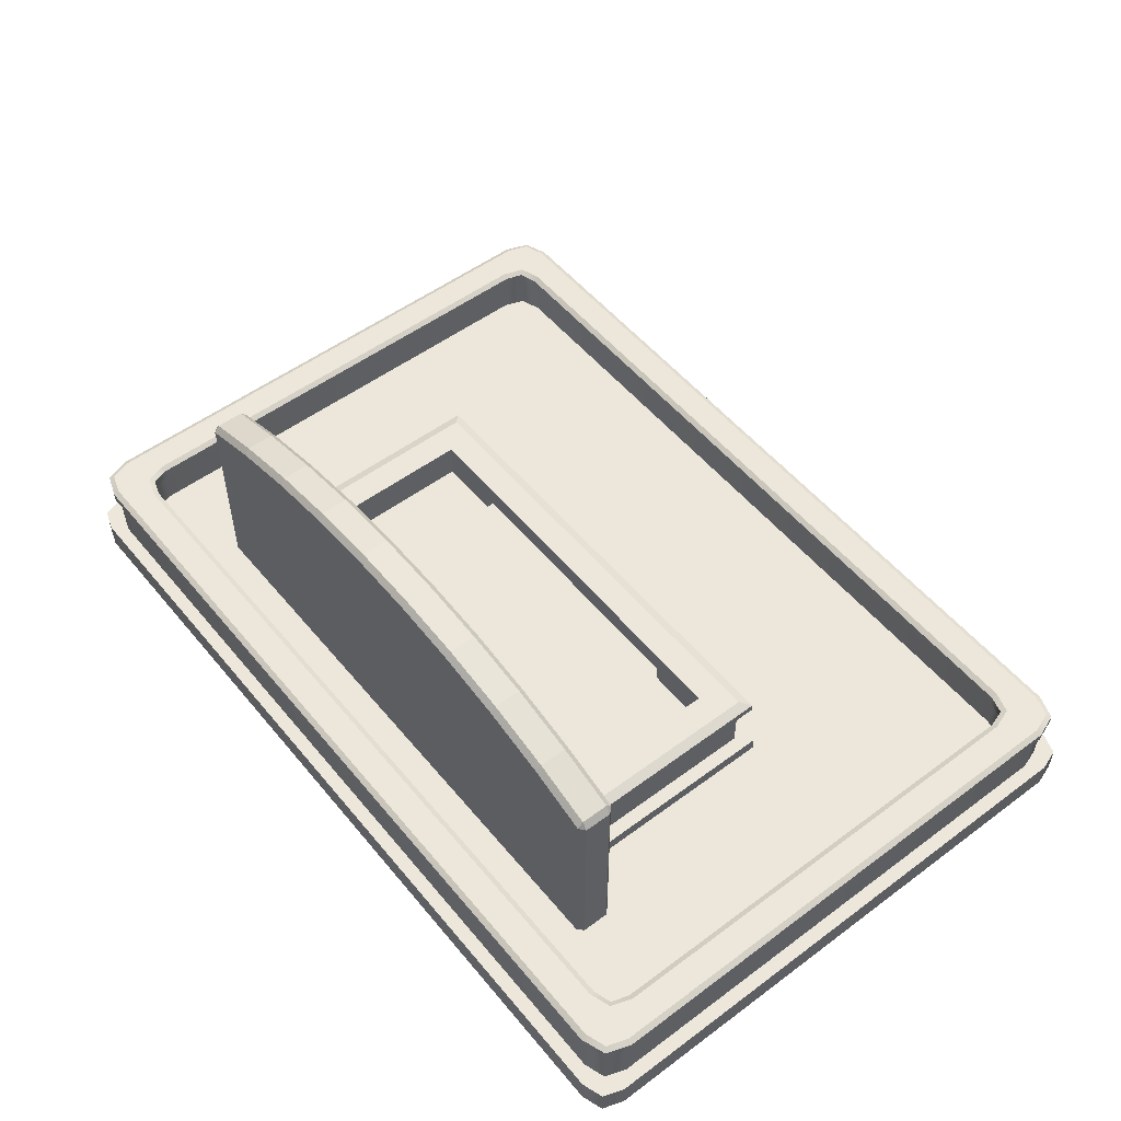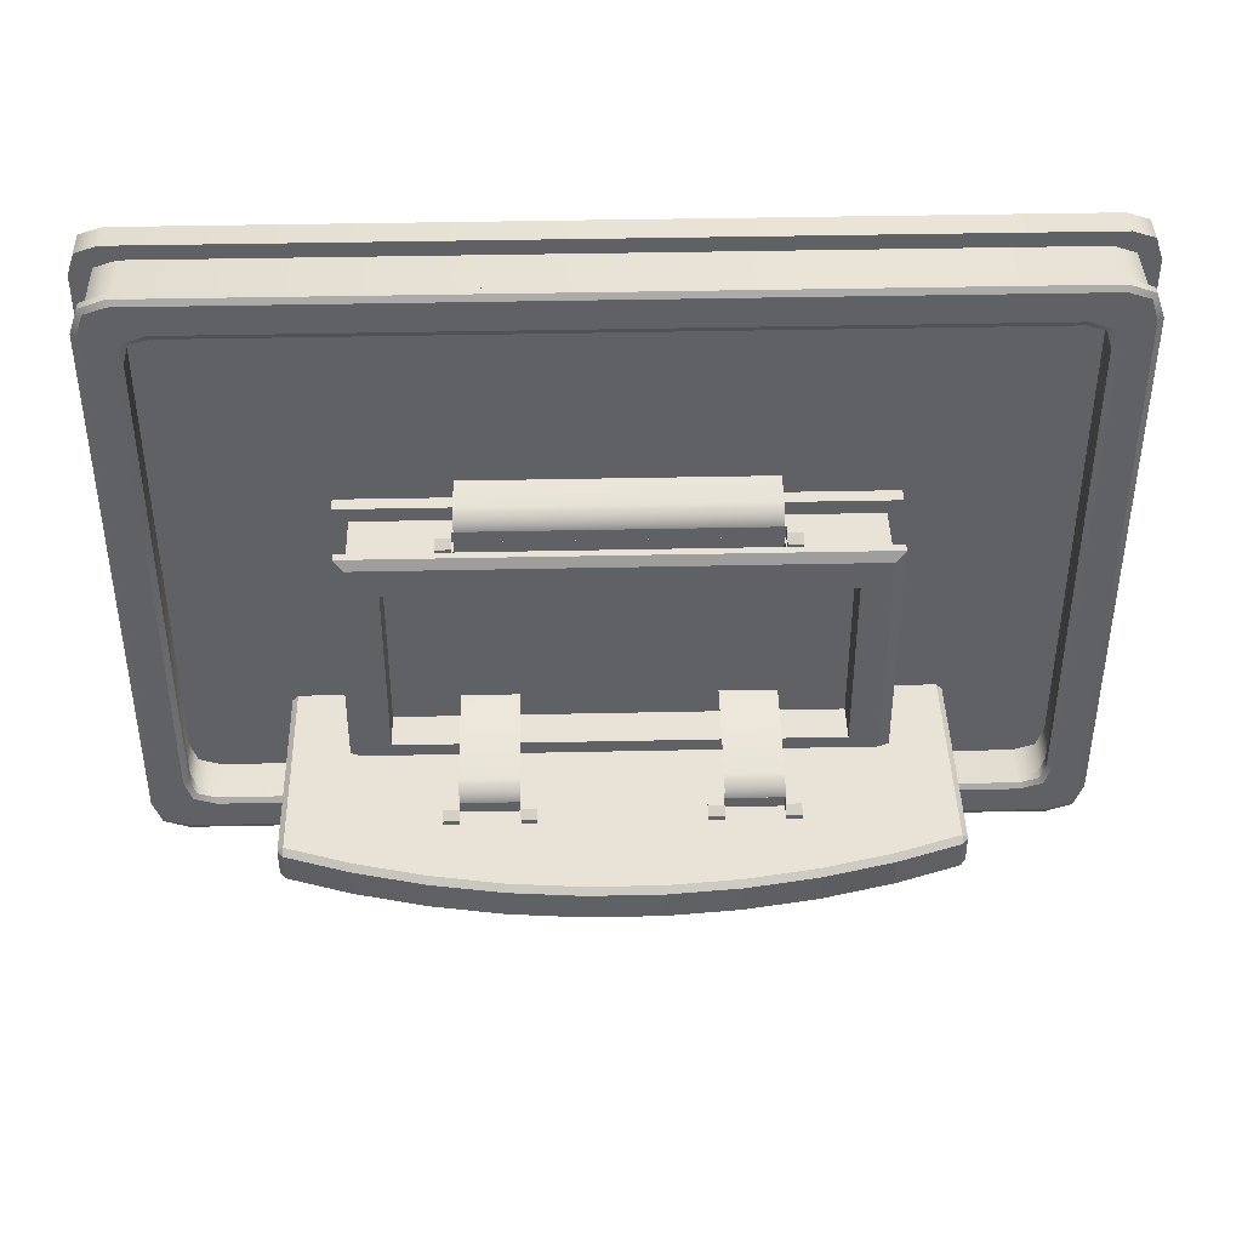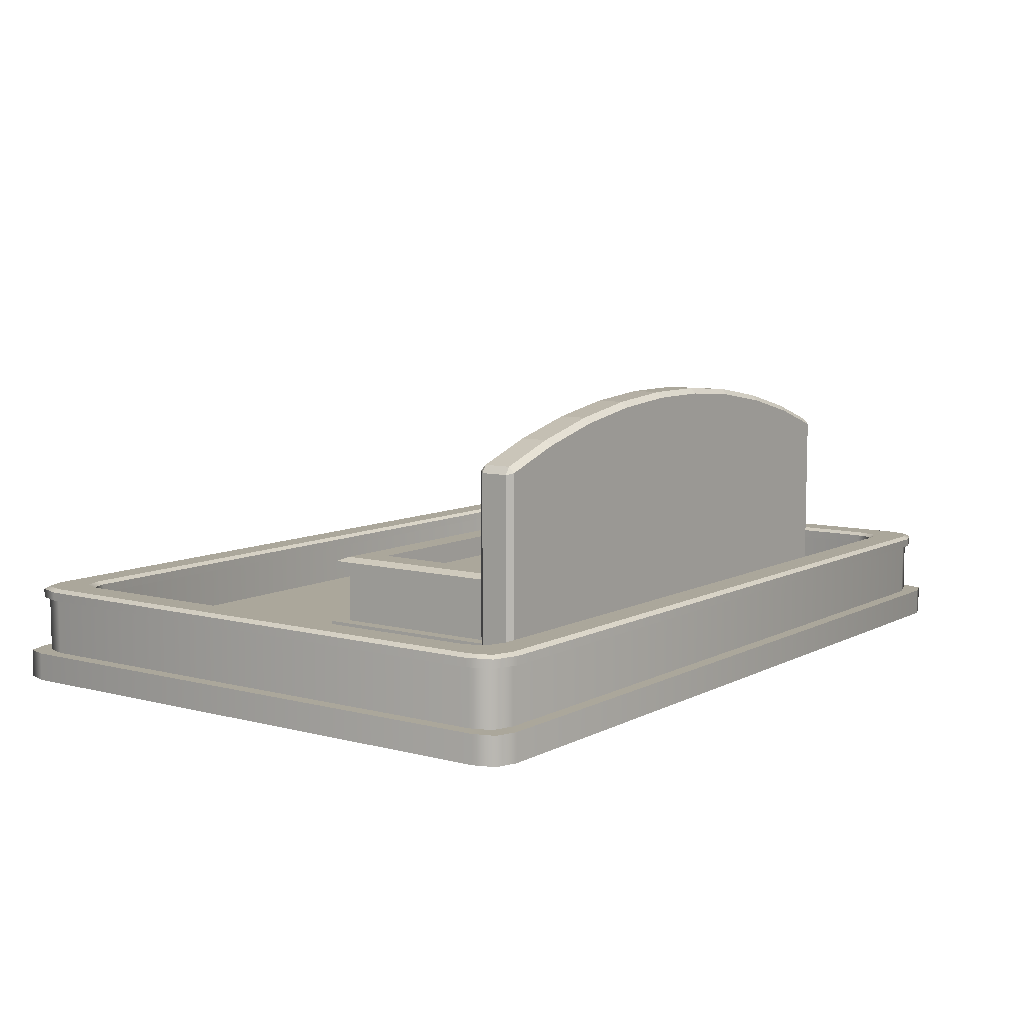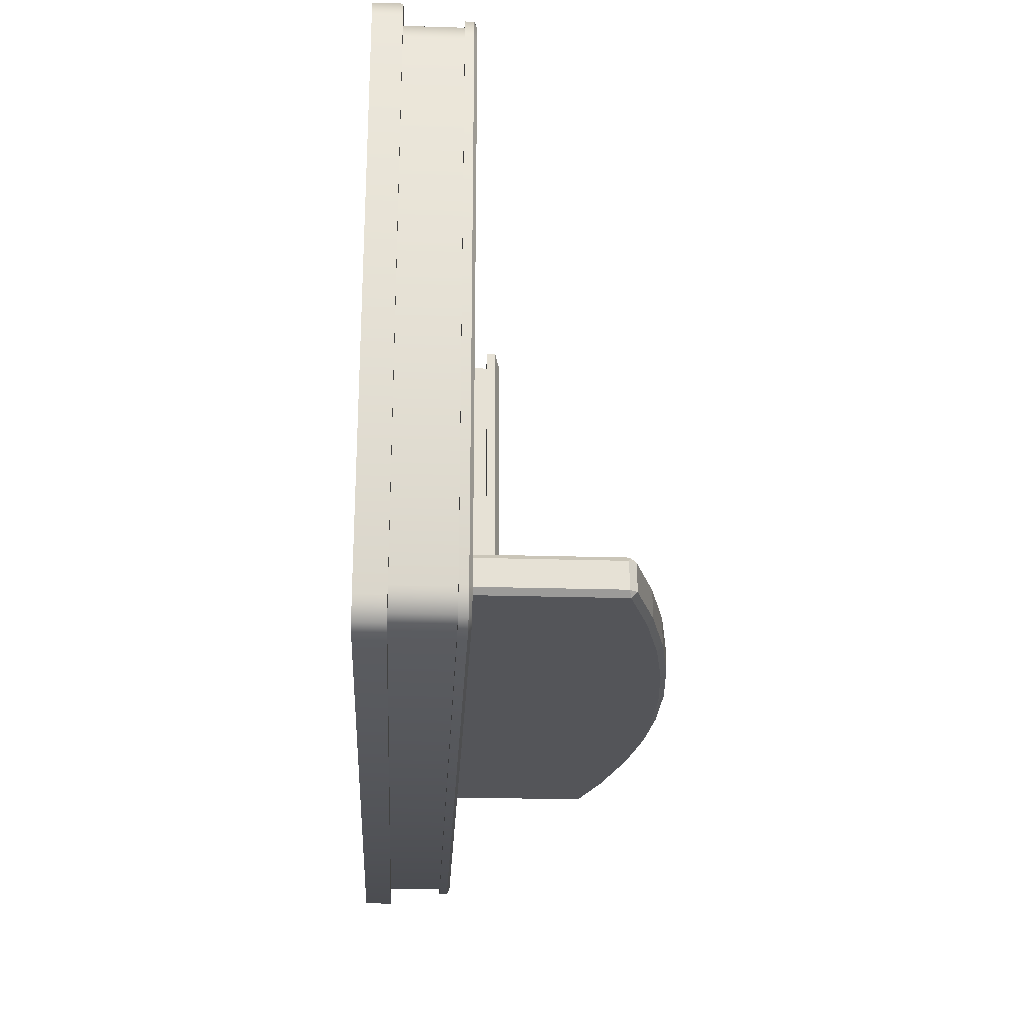
<metadata>
{"format":"obj","ext":"obj","renderer":"f3d","projection":"perspective","resolution":1024,"background":"white","views":[{"elev":52.9,"azim":-128.5,"up":"+Y"},{"elev":41.4,"azim":178.5,"up":"+Z"},{"elev":8.1,"azim":125.8,"up":"+Y"},{"elev":-24.7,"azim":87.2,"up":"+Z"}]}
</metadata>
<code>
v  -1.35 0.1525 0.9458
v  1.35 0.1525 0.9458
v  1.425 0.1525 0.9208
v  1.45 0.1525 0.8458
v  1.45 0.1525 -0.8543
v  1.425 0.1525 -0.9293
v  1.35 0.1525 -0.9543
v  -1.45 0.1525 -0.8543
v  -1.35 0.1525 -0.9543
v  -1.425 0.1525 -0.9293
v  -1.425 0.1525 0.9208
v  -1.45 0.1525 0.8458
v  -1.5 0 1.096
v  1.5 0 1.096
v  1.5 0.1 1.096
v  -1.5 0.1 1.096
v  1.6 0 0.9958
v  1.6 0 -1.004
v  1.6 0.1 -1.004
v  1.6 0.1 0.9958
v  1.5 0 -1.104
v  -1.5 0 -1.104
v  -1.5 0.1 -1.104
v  1.5 0.1 -1.104
v  -1.6 0 -1.004
v  -1.6 0 0.9958
v  -1.6 0.1 0.9958
v  -1.6 0.1 -1.004
v  -1.45 0.1 1.046
v  1.45 0.1 1.046
v  1.45 0.3 1.046
v  -1.45 0.3 1.046
v  1.55 0.1 0.9458
v  1.55 0.1 -0.9543
v  1.55 0.3 -0.9543
v  1.55 0.3 0.9458
v  1.45 0.1 -1.054
v  -1.45 0.1 -1.054
v  -1.45 0.3 -1.054
v  1.45 0.3 -1.054
v  -1.55 0.1 -0.9543
v  -1.55 0.1 0.9458
v  -1.55 0.3 0.9458
v  -1.55 0.3 -0.9543
v  -1.35 0.3 0.9458
v  1.35 0.3 0.9458
v  1.45 0.3 0.8458
v  1.45 0.3 -0.8543
v  1.35 0.3 -0.9543
v  -1.35 0.3 -0.9543
v  -1.45 0.3 -0.8543
v  -1.45 0.3 0.8458
v  1.575 0.1 -1.079
v  -1.575 0.1 -1.079
v  -1.575 0.1 1.071
v  1.575 0.1 1.071
v  1.575 0 1.071
v  -1.575 0 1.071
v  1.575 0 -1.079
v  -1.575 0 -1.079
v  -1.525 0.3 1.021
v  -1.525 0.1 1.021
v  1.525 0.3 1.021
v  1.525 0.1 1.021
v  1.525 0.3 -1.029
v  1.525 0.1 -1.029
v  -1.525 0.3 -1.029
v  -1.525 0.1 -1.029
v  -1.425 0.3 0.9208
v  1.425 0.3 0.9208
v  1.425 0.3 -0.9293
v  -1.425 0.3 -0.9293
v  -1.35 0.3406 0.9458
v  -1.45 0.3406 1.046
v  1.45 0.3406 1.046
v  1.35 0.3406 0.9458
v  -1.45 0.3406 -0.8543
v  -1.55 0.3406 -0.9543
v  -1.55 0.3406 0.9458
v  -1.45 0.3406 0.8458
v  1.35 0.3406 -0.9543
v  1.45 0.3406 -1.054
v  -1.45 0.3406 -1.054
v  -1.35 0.3406 -0.9543
v  1.45 0.3406 0.8458
v  1.55 0.3406 0.9458
v  1.55 0.3406 -0.9543
v  1.45 0.3406 -0.8543
v  -1.425 0.3406 0.9208
v  -1.525 0.3406 1.021
v  1.425 0.3406 0.9208
v  1.525 0.3406 1.021
v  1.425 0.3406 -0.9293
v  1.525 0.3406 -1.029
v  -1.425 0.3406 -0.9293
v  -1.525 0.3406 -1.029
v  -1.453 0.3 1.065
v  1.453 0.3 1.065
v  1.453 0.33 1.065
v  -1.453 0.33 1.065
v  1.539 0.3 1.035
v  1.539 0.33 1.035
v  1.57 0.3 0.949
v  1.57 0.33 0.949
v  1.57 0.3 -0.9575
v  1.57 0.33 -0.9575
v  1.539 0.3 -1.043
v  1.539 0.33 -1.043
v  1.453 0.3 -1.074
v  1.453 0.33 -1.074
v  -1.453 0.3 -1.074
v  -1.453 0.33 -1.074
v  -1.539 0.3 -1.043
v  -1.539 0.33 -1.043
v  -1.57 0.3 -0.9575
v  -1.57 0.33 -0.9575
v  -1.57 0.3 0.949
v  -1.57 0.33 0.949
v  -1.539 0.3 1.035
v  -1.539 0.33 1.035
v  1.347 0.3 0.926
v  -1.347 0.3 0.926
v  -1.347 0.33 0.926
v  1.347 0.33 0.926
v  -1.411 0.3 0.9066
v  -1.411 0.33 0.9066
v  -1.43 0.3 0.8426
v  -1.43 0.33 0.8426
v  -1.43 0.3 -0.851
v  -1.43 0.33 -0.851
v  -1.411 0.3 -0.9151
v  -1.411 0.33 -0.9151
v  -1.347 0.3 -0.9345
v  -1.347 0.33 -0.9345
v  1.347 0.3 -0.9345
v  1.347 0.33 -0.9345
v  1.411 0.3 -0.9151
v  1.411 0.33 -0.9151
v  1.43 0.3 -0.851
v  1.43 0.33 -0.851
v  1.43 0.3 0.8426
v  1.43 0.33 0.8426
v  1.411 0.3 0.9066
v  1.411 0.33 0.9066
v  0.5105 0.3113 0.0391
v  0.7398 0.3113 0.0391
v  0.7398 0.3113 -0.5966
v  -0.5105 0.3113 0.0391
v  -0.7398 0.3113 0.0391
v  -0.7398 0.3113 -0.5966
v  -0.8898 0.1522 0.1891
v  0.8898 0.1522 0.1891
v  0.8898 0.2022 0.1891
v  -0.8898 0.2022 0.1891
v  0.8898 0.1522 -0.7466
v  0.8898 0.2022 -0.7466
v  -0.8898 0.1522 -0.7466
v  -0.8898 0.2022 -0.7466
v  0.8398 0.2022 0.1391
v  0.8398 0.2022 -0.6966
v  0.8398 0.4022 -0.6966
v  0.8398 0.4022 0.1391
v  -0.8398 0.2022 -0.6966
v  -0.8398 0.2022 0.1391
v  -0.8398 0.4022 0.1391
v  -0.8398 0.4022 -0.6966
v  -0.8398 0.4437 0.1391
v  0.8398 0.4437 0.1391
v  0.7398 0.4437 0.0391
v  -0.7398 0.4437 0.0391
v  0.8398 0.4437 -0.6966
v  0.7398 0.4437 -0.5966
v  -0.8398 0.4437 -0.6966
v  -0.7398 0.4437 -0.5966
v  -0.8751 0.4022 0.1744
v  0.8751 0.4022 0.1744
v  0.8751 0.4294 0.1744
v  -0.8751 0.4294 0.1744
v  0.8751 0.4022 -0.732
v  0.8751 0.4294 -0.732
v  -0.8751 0.4022 -0.732
v  -0.8751 0.4294 -0.732
v  0.7398 0.3681 0.0391
v  0.5105 0.3681 0.0391
v  -0.5105 0.3681 0.0391
v  -0.7398 0.3681 0.0391
v  0.5108 0.3113 0.1391
v  -0.5108 0.3113 0.1391
v  0.5108 0.3681 0.1391
v  -0.5108 0.3681 0.1391
v  -0.5158 0.3022 0.1798
v  -0.5666 0.3022 0.1388
v  0.5666 0.3022 0.1388
v  0.5158 0.3022 0.1798
v  0.5666 0.3403 0.1798
v  0.5666 0.3022 0.1798
v  0.5666 0.3685 0.1566
v  0.5666 0.3685 0.1388
v  -0.5666 0.3685 0.1566
v  -0.5666 0.3685 0.1388
v  -0.5666 0.3403 0.1798
v  -0.5666 0.3022 0.1798
v  -0.5158 0.3112 0.1798
v  -0.5158 0.3403 0.1798
v  0.5158 0.3403 0.1798
v  0.5158 0.3112 0.1798
v  -0.5158 0.3685 0.1566
v  0.5158 0.3685 0.1566
v  -0.5158 0.3685 0.1388
v  0.5158 0.3685 0.1388
v  -0.5158 0.3112 0.1388
v  0.5158 0.3112 0.1388
v  0.6113 0.9971 -0.6625
v  0.8501 0.9383 -0.6625
v  0.8501 0.9383 -0.7597
v  0.6113 0.9971 -0.7597
v  0.3683 1.037 -0.6625
v  0.3683 1.037 -0.7597
v  0.123 1.056 -0.6625
v  0.123 1.056 -0.7597
v  -0.123 1.056 -0.6625
v  -0.123 1.056 -0.7597
v  -0.3683 1.037 -0.6625
v  -0.3683 1.037 -0.7597
v  -0.6113 0.9971 -0.6625
v  -0.6113 0.9971 -0.7597
v  -0.8501 0.9383 -0.6625
v  -0.8501 0.9383 -0.7597
v  -1.065 0.8668 -0.6625
v  -1.065 0.8668 -0.7597
v  -1.084 0.1524 -0.6625
v  -1.084 0.8405 -0.6625
v  -1.084 0.8405 -0.7597
v  -1.084 0.1524 -0.7597
v  1.084 0.8405 -0.6625
v  1.084 0.1524 -0.6625
v  1.084 0.1524 -0.7597
v  1.084 0.8405 -0.7597
v  1.065 0.8668 -0.6625
v  1.065 0.8668 -0.7597
v  0.6073 0.9775 -0.7797
v  0.8446 0.9191 -0.7797
v  1.064 0.8461 -0.7797
v  0.3659 1.017 -0.7797
v  1.064 0.1524 -0.7797
v  0.1222 1.036 -0.7797
v  -0.1222 1.036 -0.7797
v  -0.3659 1.017 -0.7797
v  -0.6073 0.9775 -0.7797
v  -0.8446 0.9191 -0.7797
v  -1.064 0.8461 -0.7797
v  -1.064 0.1524 -0.7797
v  -1.064 0.8461 -0.6425
v  -1.064 0.1524 -0.6425
v  1.064 0.1524 -0.6425
v  -0.8446 0.9191 -0.6425
v  1.064 0.8461 -0.6425
v  0.8446 0.9191 -0.6425
v  0.6073 0.9775 -0.6425
v  0.3659 1.017 -0.6425
v  0.1222 1.036 -0.6425
v  -0.1222 1.036 -0.6425
v  -0.3659 1.017 -0.6425
v  -0.6073 0.9775 -0.6425
v  0.5098 0.3027 0.21
v  -0.5098 0.3027 0.21
v  -0.5098 0.2616 0.2383
v  0.5098 0.2616 0.2383
v  -0.5098 0.0574 0.2691
v  0.5098 0.0574 0.2691
v  0.5098 0.3114 0.1795
v  -0.5098 0.3114 0.1795
v  -0.5098 0.2612 0.2373
v  -0.5098 0.3019 0.2094
v  0.5098 0.3019 0.2094
v  0.5098 0.2612 0.2373
v  -0.5098 0.0573 0.2682
v  0.5098 0.0573 0.2682
v  0.5098 0.3105 0.1792
v  -0.5098 0.3105 0.1792
v  -0.5158 0.6959 -0.6033
v  -0.5666 0.6959 -0.6442
v  -0.2709 0.6959 -0.6442
v  -0.3217 0.6959 -0.6033
v  -0.2709 0.7341 -0.6033
v  -0.2709 0.6959 -0.6033
v  -0.2709 0.7623 -0.6265
v  -0.2709 0.7623 -0.6442
v  -0.5666 0.7623 -0.6265
v  -0.5666 0.7623 -0.6442
v  -0.5666 0.7341 -0.6033
v  -0.5666 0.6959 -0.6033
v  -0.5158 0.705 -0.6033
v  -0.5158 0.7341 -0.6033
v  -0.3217 0.7341 -0.6033
v  -0.3217 0.705 -0.6033
v  -0.5158 0.7623 -0.6265
v  -0.3217 0.7623 -0.6265
v  -0.5158 0.7623 -0.6442
v  -0.3217 0.7623 -0.6442
v  -0.5158 0.705 -0.6442
v  -0.3217 0.705 -0.6442
v  0.5152 0.6959 -0.6033
v  0.3211 0.6959 -0.6033
v  0.2703 0.6959 -0.6442
v  0.566 0.6959 -0.6442
v  0.2703 0.7623 -0.6265
v  0.2703 0.7623 -0.6442
v  0.2703 0.7341 -0.6033
v  0.2703 0.6959 -0.6033
v  0.566 0.7341 -0.6033
v  0.566 0.6959 -0.6033
v  0.566 0.7623 -0.6265
v  0.566 0.7623 -0.6442
v  0.5152 0.705 -0.6033
v  0.5152 0.7341 -0.6033
v  0.3211 0.7341 -0.6033
v  0.3211 0.705 -0.6033
v  0.5152 0.7623 -0.6265
v  0.3211 0.7623 -0.6265
v  0.5152 0.7623 -0.6442
v  0.3211 0.7623 -0.6442
v  0.5152 0.705 -0.6442
v  0.3211 0.705 -0.6442
v  -0.3233 0.6964 -0.5728
v  -0.5155 0.6964 -0.5728
v  -0.5155 0.6552 -0.5445
v  -0.3233 0.6552 -0.5445
v  -0.5155 0.3033 -0.5041
v  -0.3233 0.3033 -0.5041
v  -0.3233 0.705 -0.6033
v  -0.5155 0.705 -0.6033
v  -0.5155 0.6549 -0.5455
v  -0.5155 0.6956 -0.5734
v  -0.3233 0.6956 -0.5734
v  -0.3233 0.6549 -0.5455
v  -0.5155 0.3031 -0.5051
v  -0.3233 0.3031 -0.5051
v  -0.3233 0.7041 -0.6036
v  -0.5155 0.7041 -0.6036
v  0.3228 0.6964 -0.5728
v  0.3228 0.6552 -0.5445
v  0.5149 0.6552 -0.5445
v  0.5149 0.6964 -0.5728
v  0.3228 0.3033 -0.5041
v  0.5149 0.3033 -0.5041
v  0.5149 0.705 -0.6033
v  0.3228 0.705 -0.6033
v  0.5149 0.6549 -0.5455
v  0.3228 0.6549 -0.5455
v  0.3228 0.6956 -0.5734
v  0.5149 0.6956 -0.5734
v  0.5149 0.3031 -0.5051
v  0.3228 0.3031 -0.5051
v  0.3228 0.7041 -0.6036
v  0.5149 0.7041 -0.6036
g fountain_2
f 1 2 3 4
f 4 5 6 7
f 1 4 7 8
f 7 9 10 8
f 11 1 8 12
f 13 14 15 16
f 17 18 19 20
f 21 22 23 24
f 25 26 27 28
f 29 30 31 32
f 33 34 35 36
f 37 38 39 40
f 41 42 43 44
f 45 46 2 1
f 47 48 5 4
f 49 50 9 7
f 51 52 12 8
f 20 19 53 24
f 24 23 54 28
f 28 27 55 16
f 24 28 16 20
f 56 20 16 15
f 56 15 14 57
f 58 13 16 55
f 53 19 18 59
f 54 23 22 60
f 20 56 57 17
f 26 58 55 27
f 24 53 59 21
f 28 54 60 25
f 61 43 42 62
f 63 31 30 64
f 65 35 34 66
f 67 39 38 68
f 11 12 52 69
f 3 2 46 70
f 6 5 48 71
f 10 9 50 72
f 32 61 62 29
f 36 63 64 33
f 40 65 66 37
f 44 67 68 41
f 1 11 69 45
f 4 3 70 47
f 7 6 71 49
f 8 10 72 51
f 73 74 75 76
f 77 78 79 80
f 81 82 83 84
f 85 86 87 88
f 74 73 89 90
f 86 85 91 92
f 82 81 93 94
f 78 77 95 96
f 89 80 79 90
f 95 84 83 96
f 91 76 75 92
f 93 88 87 94
f 97 98 99 100
f 98 101 102 99
f 101 103 104 102
f 103 105 106 104
f 105 107 108 106
f 107 109 110 108
f 109 111 112 110
f 111 113 114 112
f 113 115 116 114
f 115 117 118 116
f 117 119 120 118
f 119 97 100 120
f 121 122 123 124
f 122 125 126 123
f 125 127 128 126
f 127 129 130 128
f 129 131 132 130
f 131 133 134 132
f 133 135 136 134
f 135 137 138 136
f 137 139 140 138
f 139 141 142 140
f 141 143 144 142
f 143 121 124 144
f 32 31 98 97
f 31 63 101 98
f 63 36 103 101
f 36 35 105 103
f 35 65 107 105
f 65 40 109 107
f 40 39 111 109
f 39 67 113 111
f 67 44 115 113
f 44 43 117 115
f 43 61 119 117
f 61 32 97 119
f 75 74 100 99
f 74 90 120 100
f 90 79 118 120
f 79 78 116 118
f 78 96 114 116
f 96 83 112 114
f 83 82 110 112
f 82 94 108 110
f 94 87 106 108
f 87 86 104 106
f 86 92 102 104
f 92 75 99 102
f 73 76 124 123
f 76 91 144 124
f 91 85 142 144
f 85 88 140 142
f 88 93 138 140
f 93 81 136 138
f 81 84 134 136
f 84 95 132 134
f 95 77 130 132
f 77 80 128 130
f 80 89 126 128
f 89 73 123 126
f 145 146 147 148
f 149 148 147 150
f 151 152 153 154
f 152 155 156 153
f 157 151 154 158
f 159 160 161 162
f 163 164 165 166
f 167 168 169 170
f 168 171 172 169
f 171 173 174 172
f 173 167 170 174
f 175 176 177 178
f 176 179 180 177
f 181 175 178 182
f 183 184 185 186
f 183 186 170 169
f 149 150 174 186
f 186 174 170
f 147 172 174 150
f 147 146 183 169
f 147 169 172
f 165 162 176 175
f 162 161 179 176
f 161 166 181 179
f 166 165 175 181
f 168 167 178 177
f 167 173 182 178
f 171 168 177 180
f 156 158 154 153
f 164 159 187 188
f 159 162 189 187
f 162 165 190 189
f 165 164 188 190
f 188 187 145 148
f 187 189 184 145
f 189 190 185 184
f 190 188 148 185
f 149 186 185 148
f 183 146 145 184
f 191 192 193 194
f 195 196 193 197
f 197 193 198
f 199 200 192 201
f 192 202 201
f 191 202 192
f 193 196 194
f 201 202 191 203
f 204 201 203
f 196 195 205 206
f 194 196 206
f 199 201 204 207
f 195 197 208 205
f 200 199 207 209
f 197 198 210 208
f 191 194 206 203
f 211 203 206 212
f 209 207 204 211
f 203 211 204
f 212 206 205 210
f 208 210 205
f 213 214 215 216
f 217 213 216 218
f 219 217 218 220
f 221 219 220 222
f 223 221 222 224
f 225 223 224 226
f 227 225 226 228
f 229 227 228 230
f 231 232 233 234
f 235 236 237 238
f 214 239 240 215
f 241 242 243 244
f 244 243 245 246
f 247 246 245 248
f 249 248 245 250
f 251 250 245 252
f 253 254 255 256
f 257 258 259 260
f 255 257 260 261
f 255 261 262 263
f 255 263 264 256
f 251 233 230
f 240 238 243
f 232 253 229
f 239 257 235
f 215 242 241 216
f 213 259 258 214
f 216 241 244 218
f 217 260 259 213
f 218 244 246 220
f 219 261 260 217
f 220 246 247 222
f 221 262 261 219
f 222 247 248 224
f 223 263 262 221
f 224 248 249 226
f 225 264 263 223
f 226 249 250 228
f 227 256 264 225
f 228 250 251 230
f 230 233 232 229
f 229 253 256 227
f 233 251 252 234
f 231 254 253 232
f 237 245 243 238
f 238 240 239 235
f 235 257 255 236
f 240 243 242 215
f 214 258 257 239
f 265 266 267 268
f 268 267 269 270
f 266 265 271 272
f 273 274 275 276
f 277 273 276 278
f 279 275 274 280
f 281 282 283 284
f 285 286 283 287
f 287 283 288
f 289 290 282 291
f 282 292 291
f 281 292 282
f 283 286 284
f 291 292 281 293
f 294 291 293
f 286 285 295 296
f 284 286 296
f 289 291 294 297
f 285 287 298 295
f 290 289 297 299
f 287 288 300 298
f 281 284 296 293
f 301 293 296 302
f 299 297 294 301
f 293 301 294
f 302 296 295 300
f 298 300 295
f 303 304 305 306
f 307 308 305 309
f 305 310 309
f 311 312 306 313
f 313 306 314
f 303 306 312
f 305 304 310
f 303 312 311 315
f 316 315 311
f 317 309 310 318
f 304 318 310
f 313 319 316 311
f 309 317 320 307
f 314 321 319 313
f 307 320 322 308
f 303 315 318 304
f 323 324 318 315
f 316 319 321 323
f 315 316 323
f 317 318 324 322
f 320 317 322
f 325 326 327 328
f 328 327 329 330
f 326 325 331 332
f 333 334 335 336
f 337 333 336 338
f 339 335 334 340
f 341 342 343 344
f 342 345 346 343
f 344 347 348 341
f 349 350 351 352
f 353 354 350 349
f 355 356 352 351

</code>
